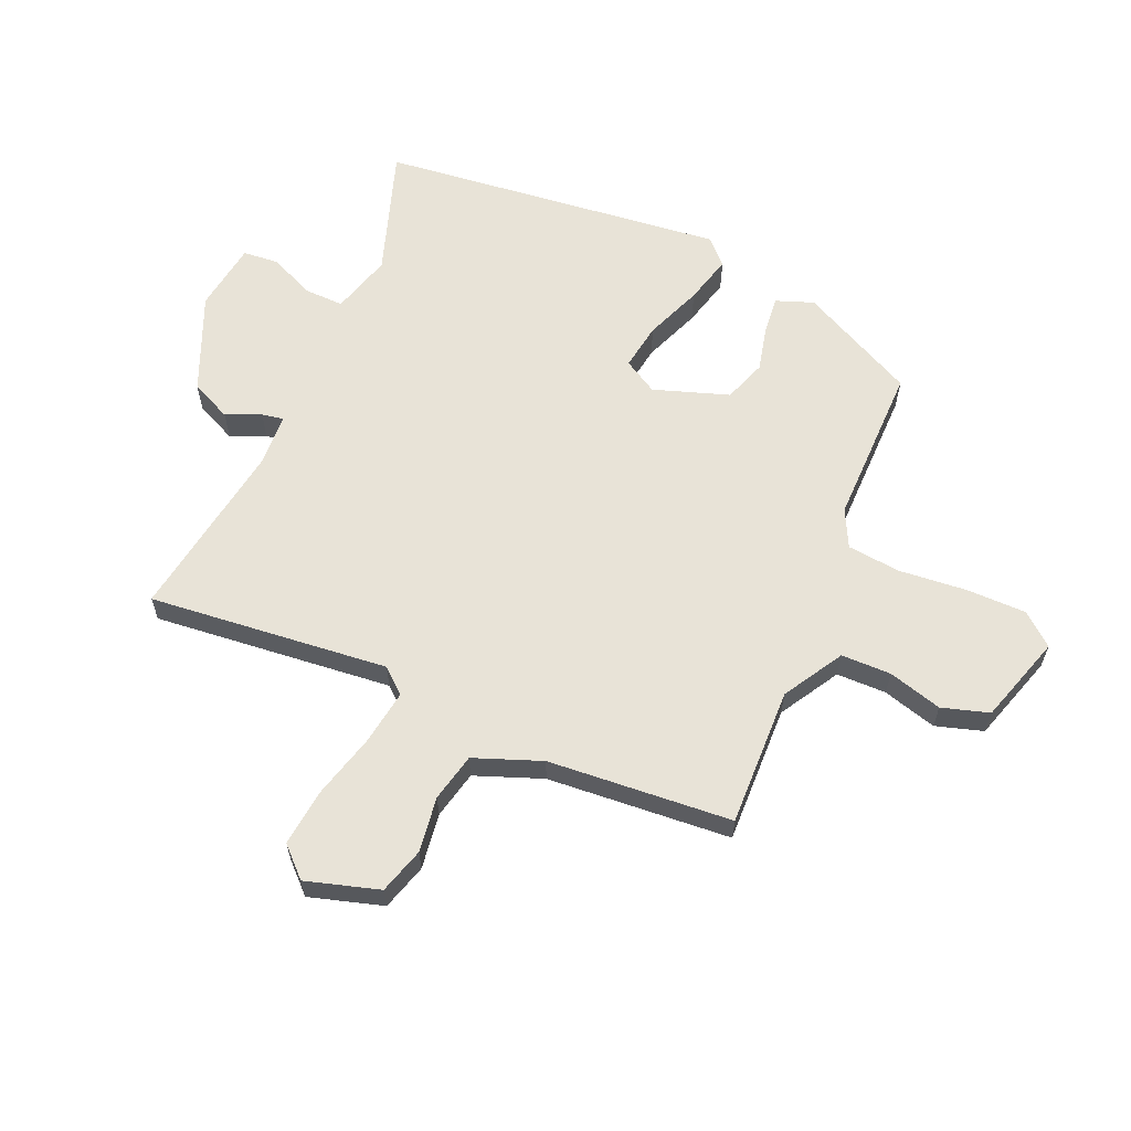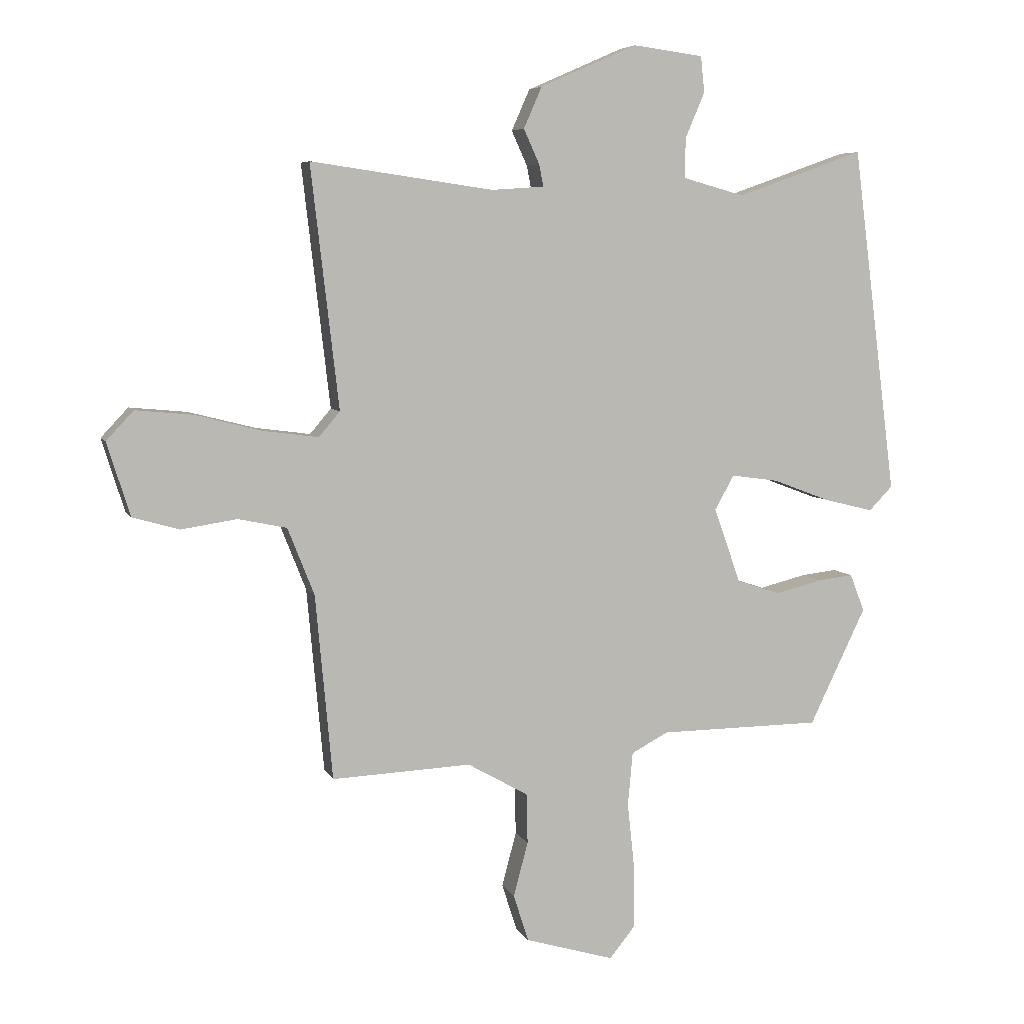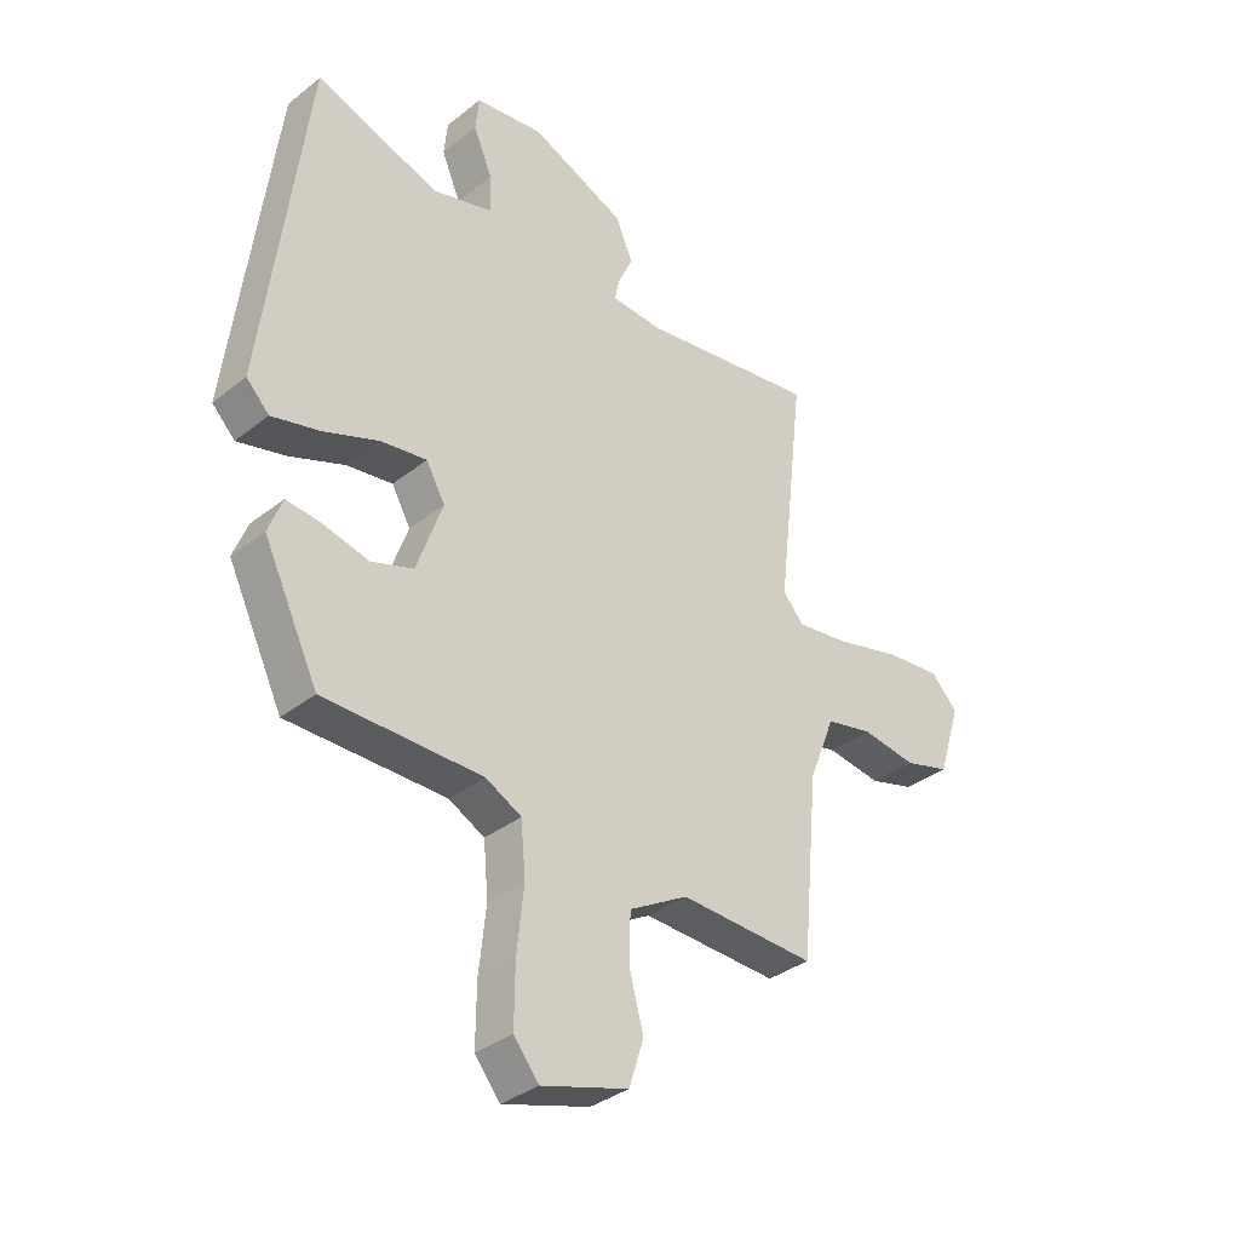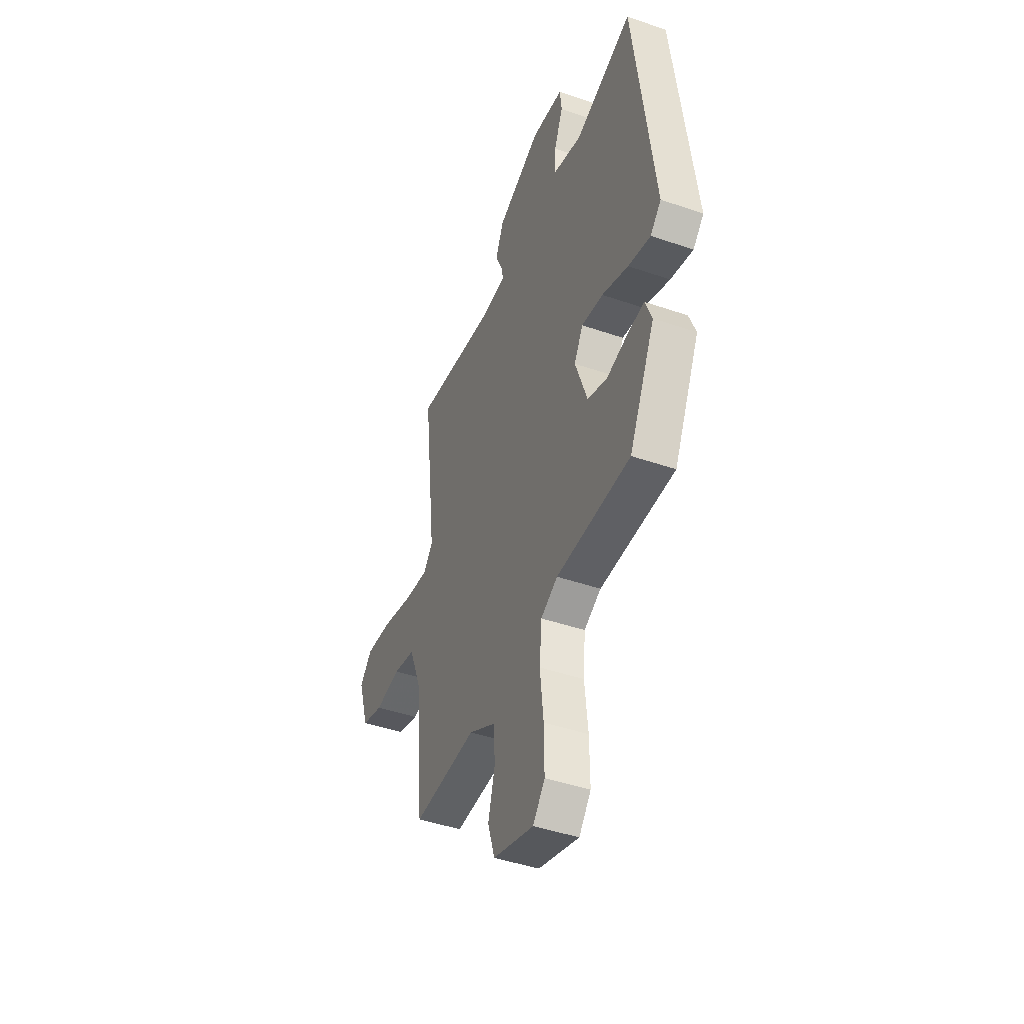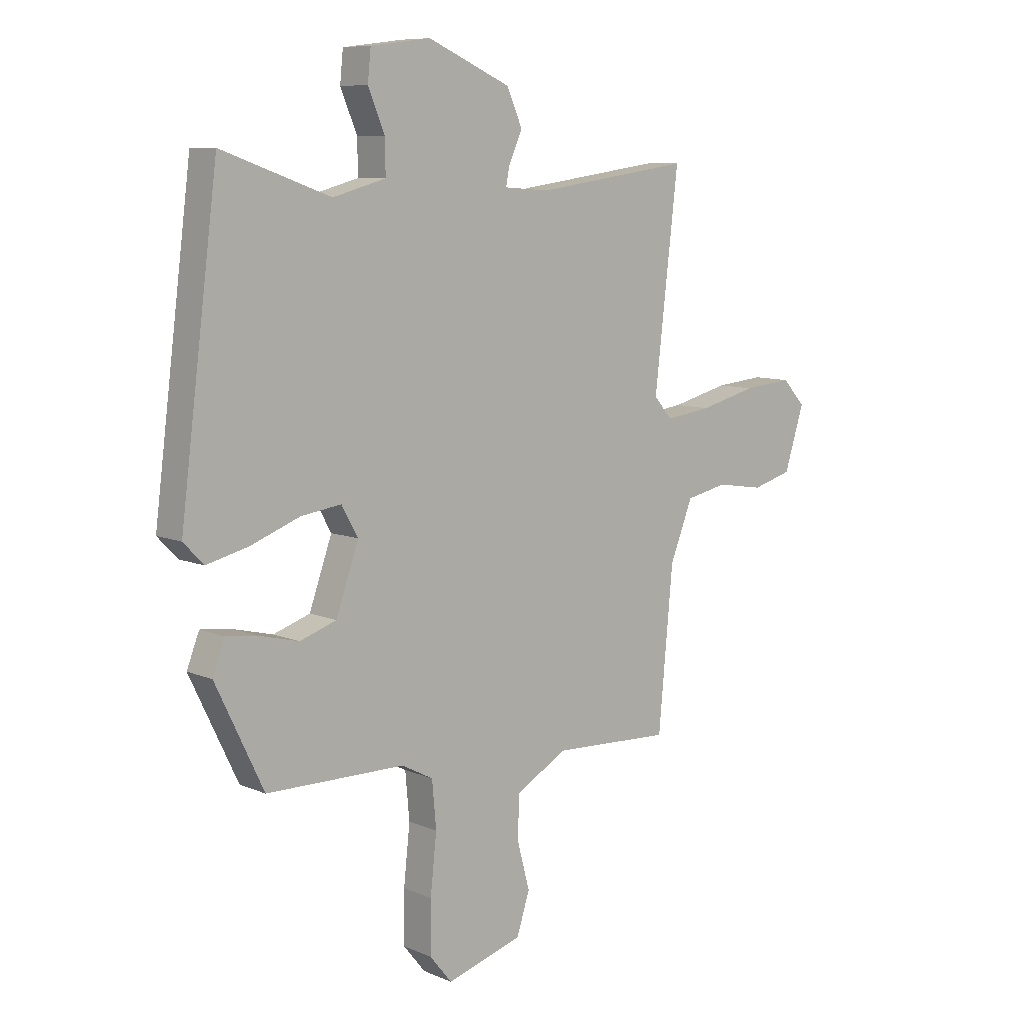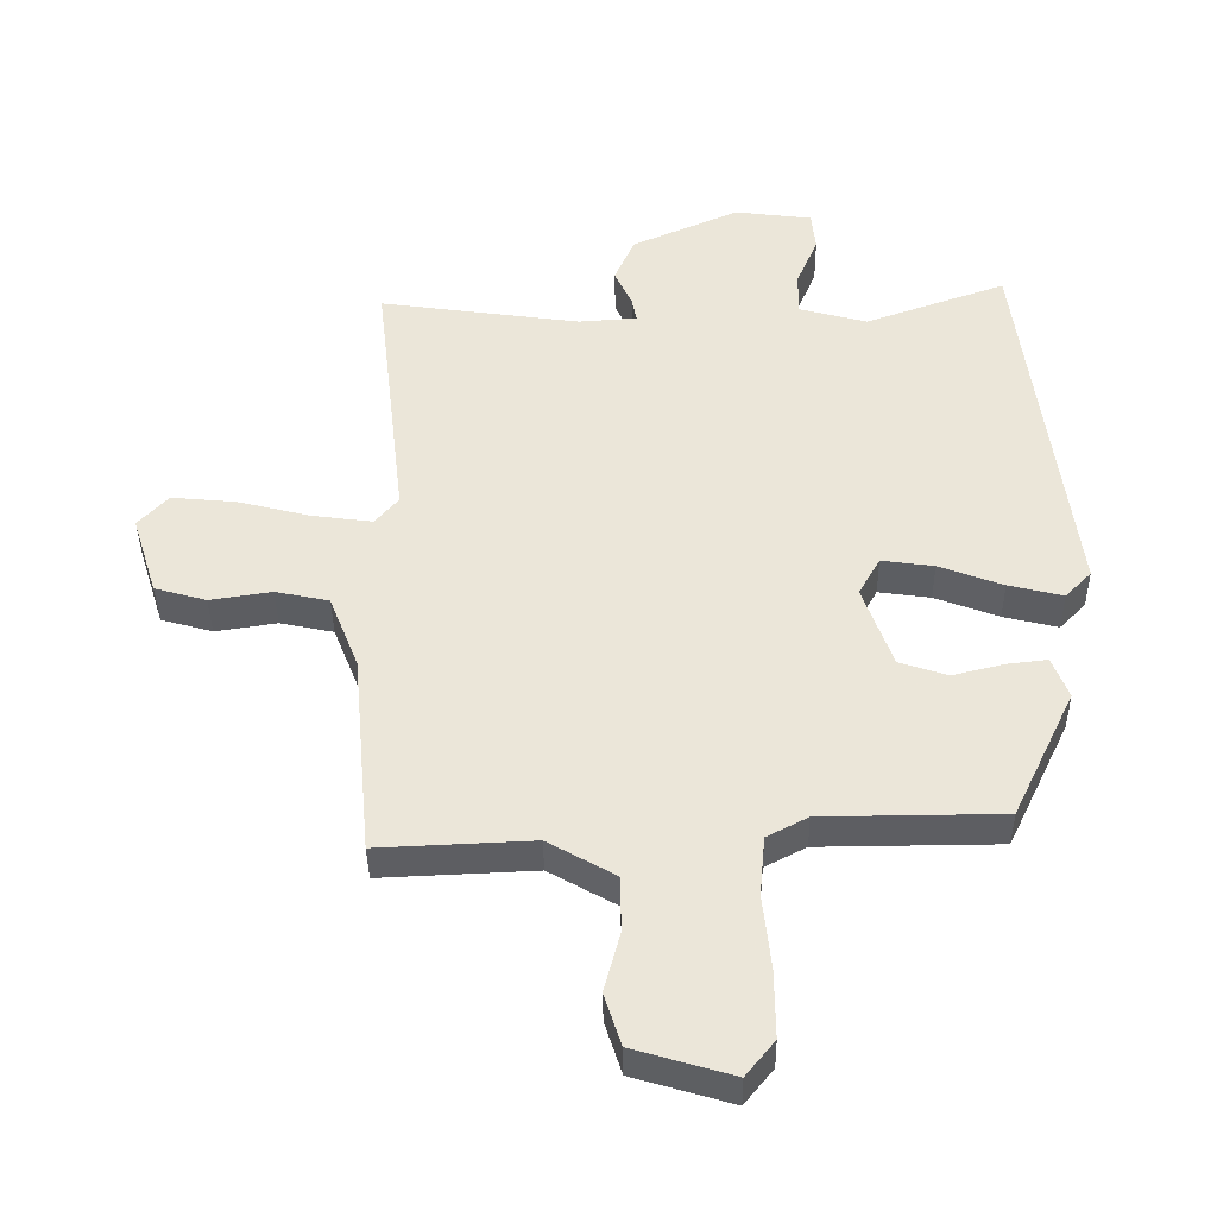
<metadata>
{"format":"obj","ext":"obj","renderer":"f3d","projection":"perspective","resolution":1024,"background":"white","views":[{"elev":61.9,"azim":114.2,"up":"+Y"},{"elev":6.3,"azim":163.6,"up":"+Z"},{"elev":-34.8,"azim":-43.6,"up":"+Z"},{"elev":-44.0,"azim":-112.0,"up":"+Z"},{"elev":8.6,"azim":-41.1,"up":"+Z"},{"elev":-39.1,"azim":-179.2,"up":"+Z"}]}
</metadata>
<code>
v -0.446 0.07 0.525
v -0.236 0.07 0.451
v -0.134 0.07 0.479
v -0.135 0.07 0.544
v -0.167 0.07 0.62
v -0.161 0.07 0.679
v -0.045 0.07 0.694
v 0.115 0.07 0.624
v 0.145 0.07 0.556
v 0.119 0.07 0.499
v 0.112 0.07 0.463
v 0.199 0.07 0.457
v 0.5 0.07 0.5
v 0.454 0.07 0.102
v 0.489 0.07 0.061
v 0.579 0.07 0.073
v 0.689 0.07 0.101
v 0.784 0.07 0.11
v 0.829 0.07 0.062
v 0.791 0.07 -0.059
v 0.714 0.07 -0.081
v 0.622 0.07 -0.067
v 0.542 0.07 -0.084
v 0.498 0.07 -0.195
v 0.47 0.07 -0.5
v 0.24 0.07 -0.49
v 0.14 0.07 -0.547
v 0.138 0.07 -0.63
v 0.162 0.07 -0.72
v 0.137 0.07 -0.798
v -0.01 0.07 -0.842
v -0.053 0.07 -0.789
v -0.052 0.07 -0.689
v -0.04 0.07 -0.577
v -0.048 0.07 -0.488
v -0.109 0.07 -0.456
v -0.377 0.07 -0.454
v -0.47 0.07 -0.261
v -0.446 0.07 -0.199
v -0.386 0.07 -0.206
v -0.309 0.07 -0.225
v -0.238 0.07 -0.201
v -0.194 0.07 -0.077
v -0.226 0.07 -0.02
v -0.304 0.07 -0.031
v -0.399 0.07 -0.067
v -0.48 0.07 -0.087
v -0.519 0.07 -0.047
v -0.446 0 0.525
v -0.236 0 0.451
v -0.134 0 0.479
v -0.135 0 0.544
v -0.167 0 0.62
v -0.161 0 0.679
v -0.045 0 0.694
v 0.115 0 0.624
v 0.145 0 0.556
v 0.119 0 0.499
v 0.112 0 0.463
v 0.199 0 0.457
v 0.5 0 0.5
v 0.454 0 0.102
v 0.489 0 0.061
v 0.579 0 0.073
v 0.689 0 0.101
v 0.784 0 0.11
v 0.829 0 0.062
v 0.791 0 -0.059
v 0.714 0 -0.081
v 0.622 0 -0.067
v 0.542 0 -0.084
v 0.498 0 -0.195
v 0.47 0 -0.5
v 0.24 0 -0.49
v 0.14 0 -0.547
v 0.138 0 -0.63
v 0.162 0 -0.72
v 0.137 0 -0.798
v -0.01 0 -0.842
v -0.053 0 -0.789
v -0.052 0 -0.689
v -0.04 0 -0.577
v -0.048 0 -0.488
v -0.109 0 -0.456
v -0.377 0 -0.454
v -0.47 0 -0.261
v -0.446 0 -0.199
v -0.386 0 -0.206
v -0.309 0 -0.225
v -0.238 0 -0.201
v -0.194 0 -0.077
v -0.226 0 -0.02
v -0.304 0 -0.031
v -0.399 0 -0.067
v -0.48 0 -0.087
v -0.519 0 -0.047
f 45 46 47 48
f 44 45 48 1
f 43 44 1 2
f 38 39 40 41
f 36 37 38 41
f 35 36 41 42
f 31 32 33 34
f 31 34 35
f 28 29 30 31
f 27 28 31 35
f 26 27 35 42
f 24 25 26 42
f 19 20 21 22
f 19 22 23
f 16 17 18 19
f 15 16 19 23
f 14 15 23 24
f 12 13 14
f 11 12 14 24
f 7 8 9 10
f 7 10 11
f 4 5 6 7
f 3 4 7 11
f 43 2 3 11
f 11 24 42 43
f 96 95 94 93
f 49 96 93 92
f 50 49 92 91
f 89 88 87 86
f 89 86 85 84
f 90 89 84 83
f 82 81 80 79
f 83 82 79
f 79 78 77 76
f 83 79 76 75
f 90 83 75 74
f 90 74 73 72
f 70 69 68 67
f 71 70 67
f 67 66 65 64
f 71 67 64 63
f 72 71 63 62
f 62 61 60
f 72 62 60 59
f 58 57 56 55
f 59 58 55
f 55 54 53 52
f 59 55 52 51
f 59 51 50 91
f 91 90 72 59
f 1 49 50 2
f 2 50 51 3
f 3 51 52 4
f 4 52 53 5
f 5 53 54 6
f 6 54 55 7
f 7 55 56 8
f 8 56 57 9
f 9 57 58 10
f 10 58 59 11
f 11 59 60 12
f 12 60 61 13
f 13 61 62 14
f 14 62 63 15
f 15 63 64 16
f 16 64 65 17
f 17 65 66 18
f 18 66 67 19
f 19 67 68 20
f 20 68 69 21
f 21 69 70 22
f 22 70 71 23
f 23 71 72 24
f 24 72 73 25
f 25 73 74 26
f 26 74 75 27
f 27 75 76 28
f 28 76 77 29
f 29 77 78 30
f 30 78 79 31
f 31 79 80 32
f 32 80 81 33
f 33 81 82 34
f 34 82 83 35
f 35 83 84 36
f 36 84 85 37
f 37 85 86 38
f 38 86 87 39
f 39 87 88 40
f 40 88 89 41
f 41 89 90 42
f 42 90 91 43
f 43 91 92 44
f 44 92 93 45
f 45 93 94 46
f 46 94 95 47
f 47 95 96 48
f 48 96 49 1

</code>
